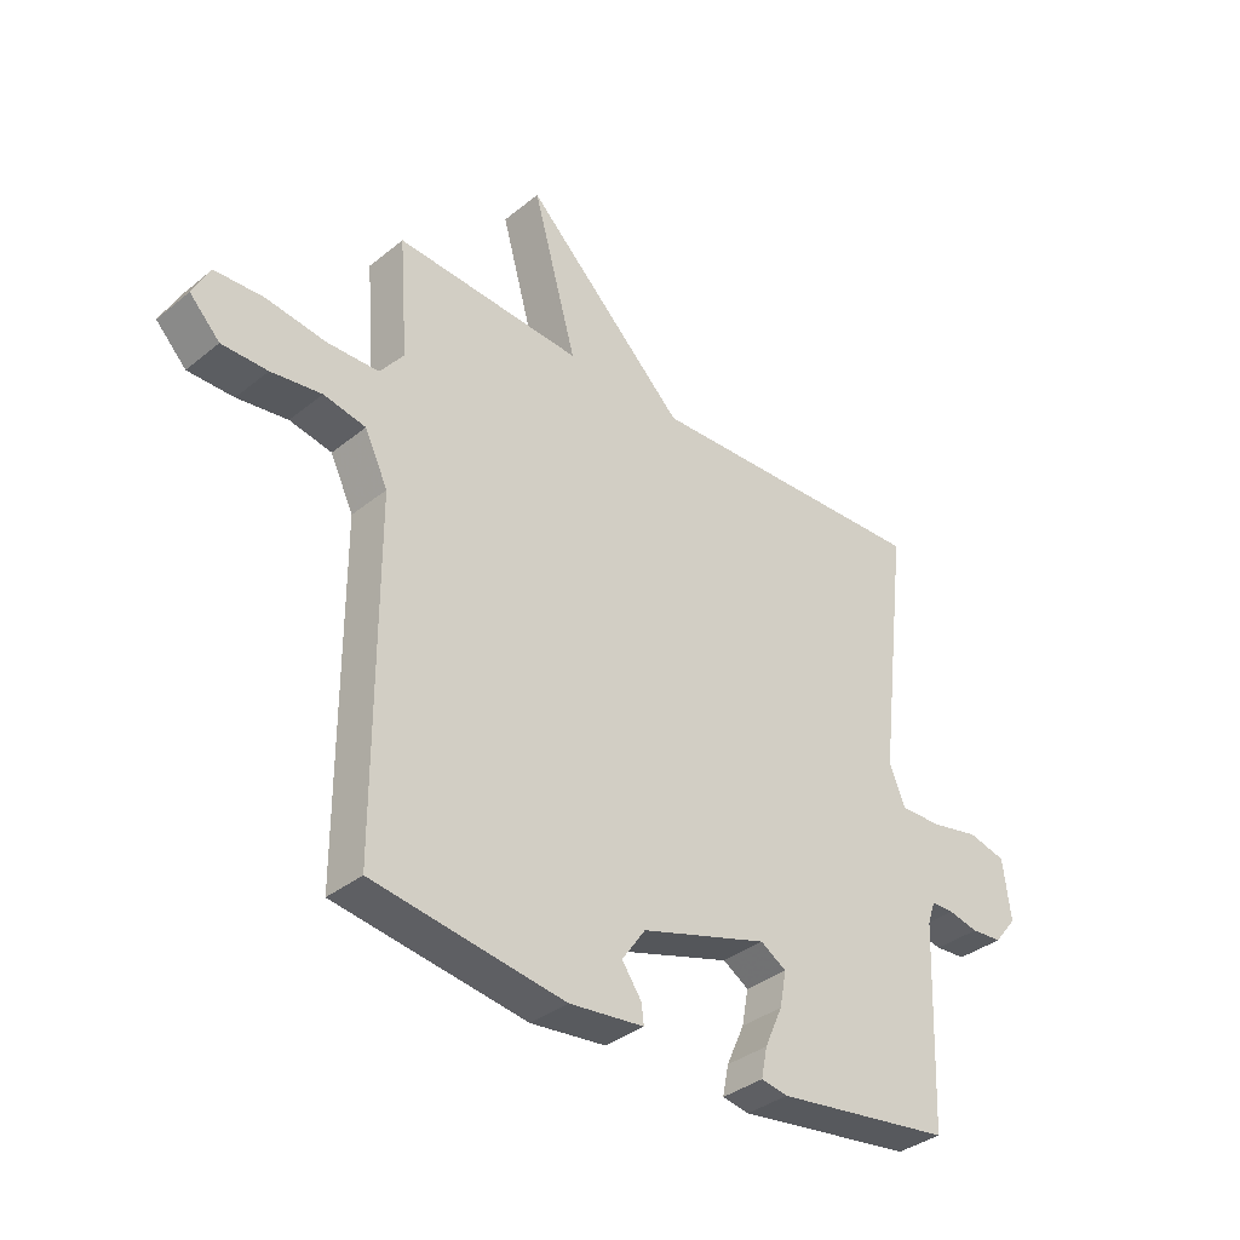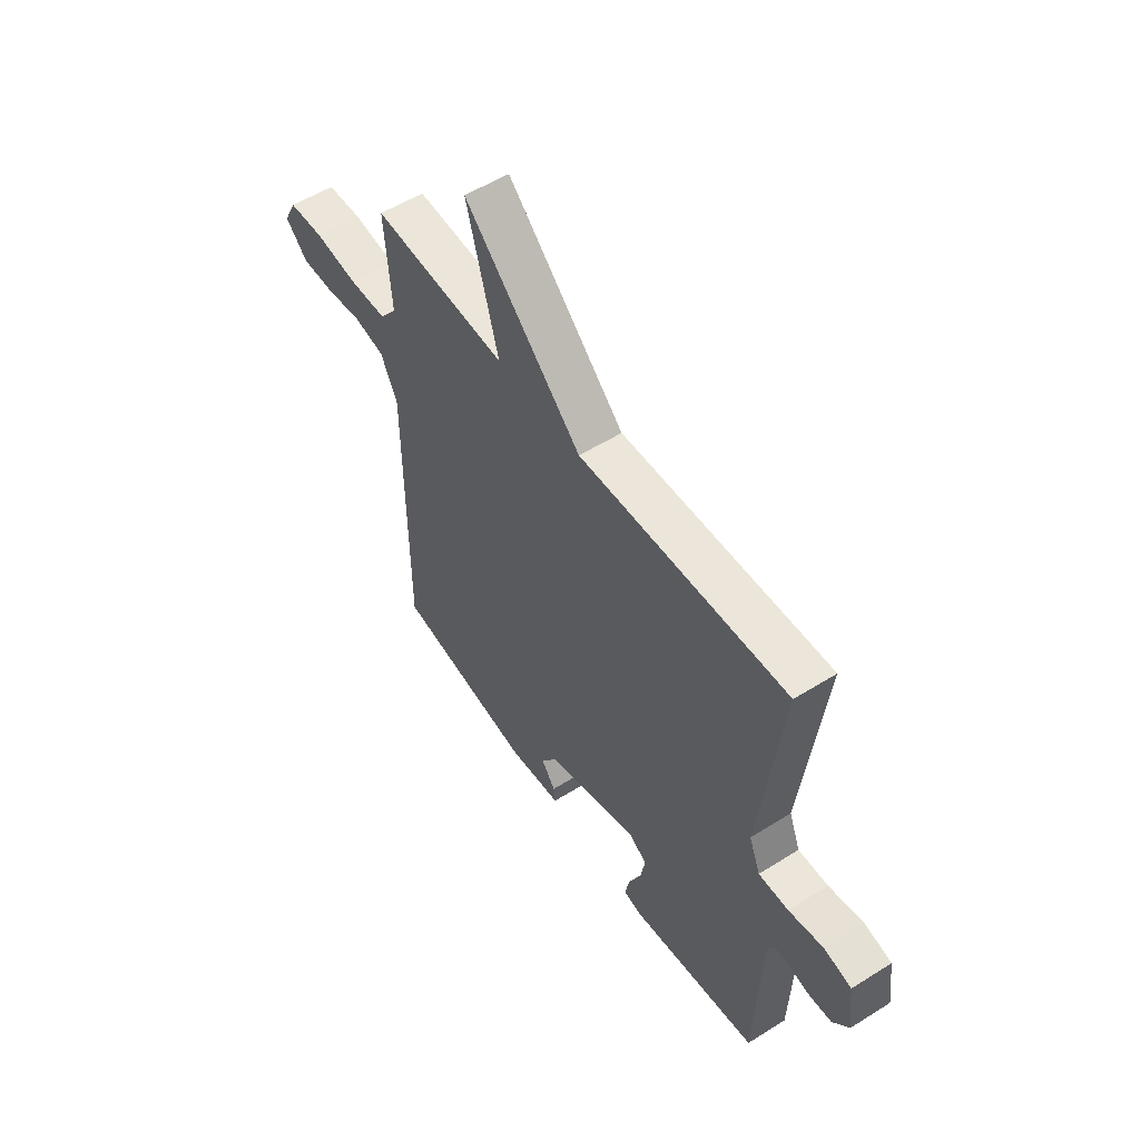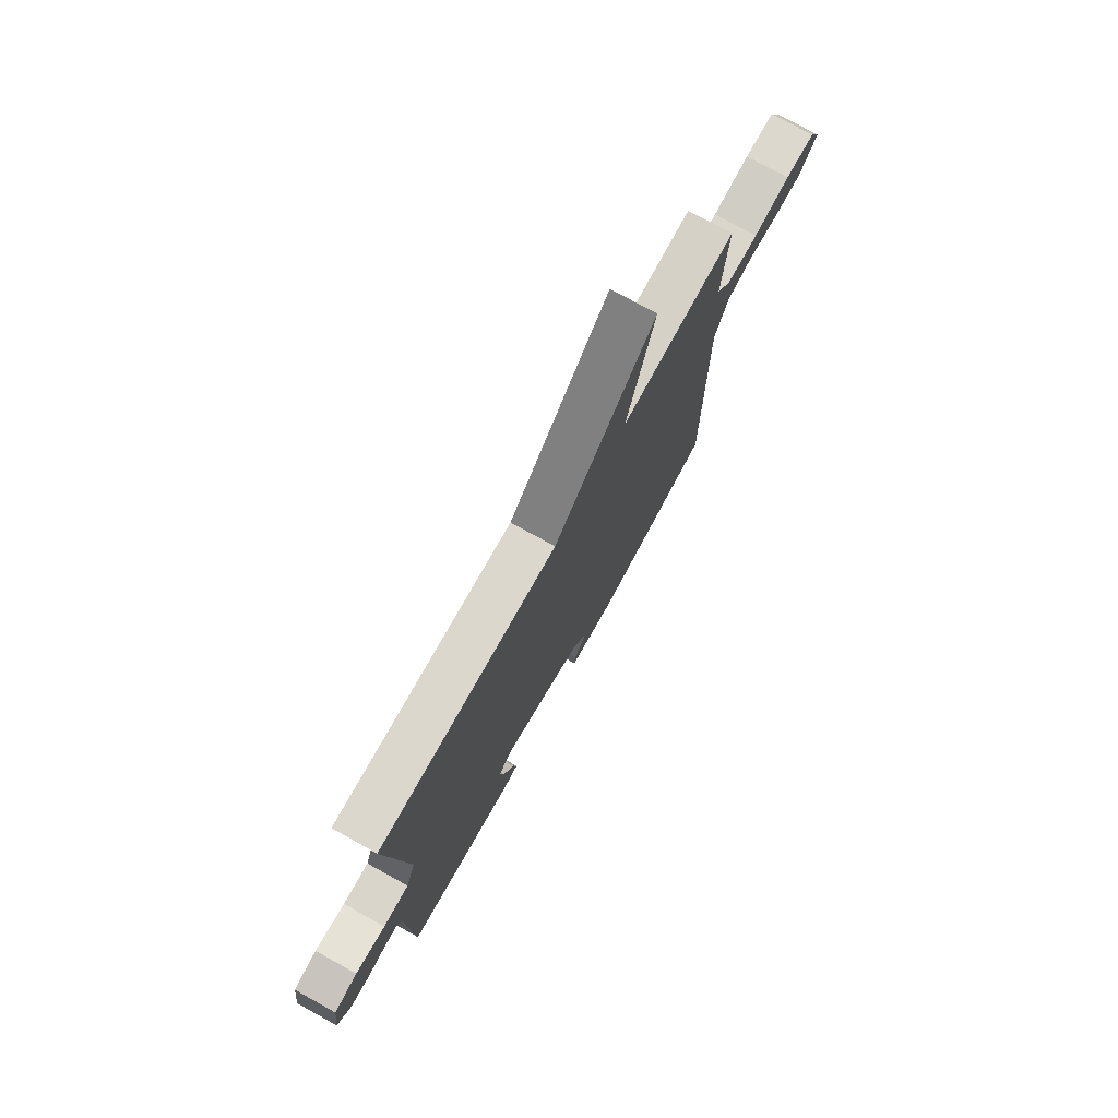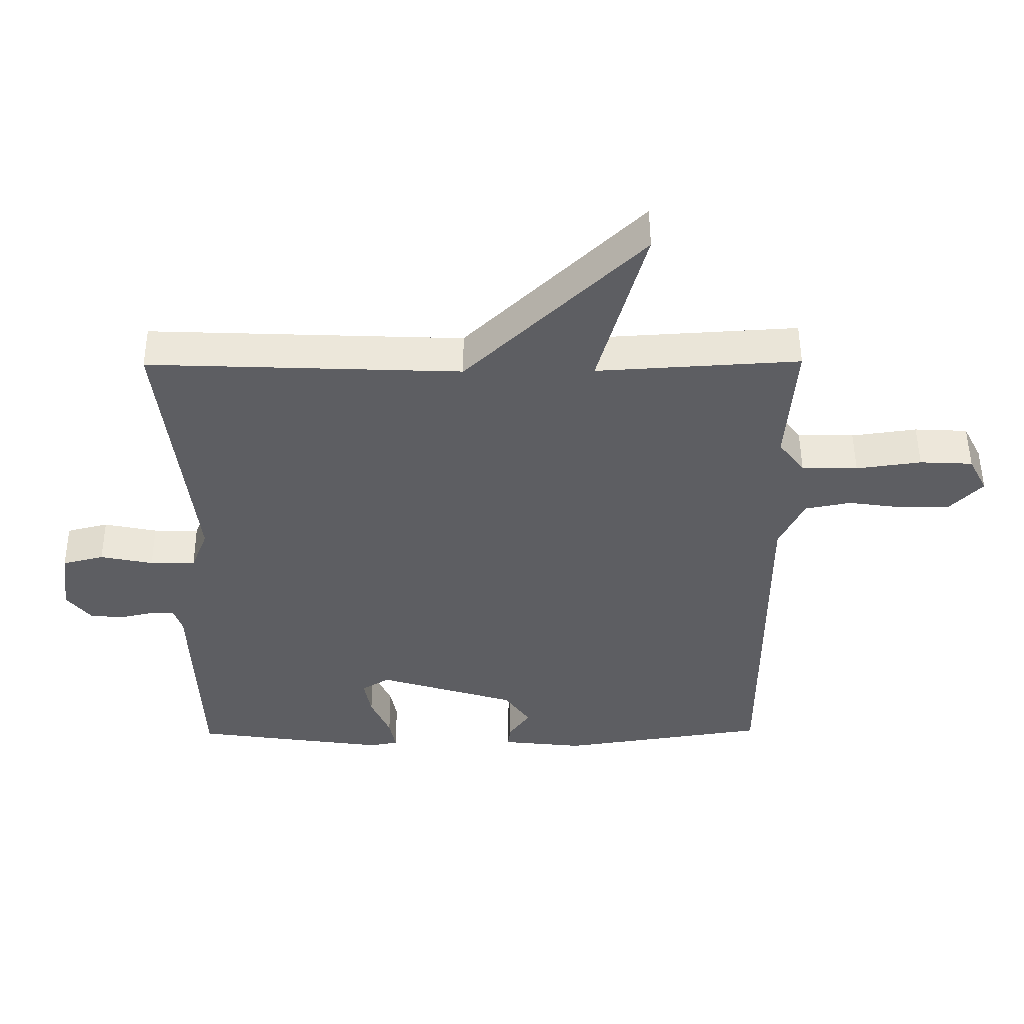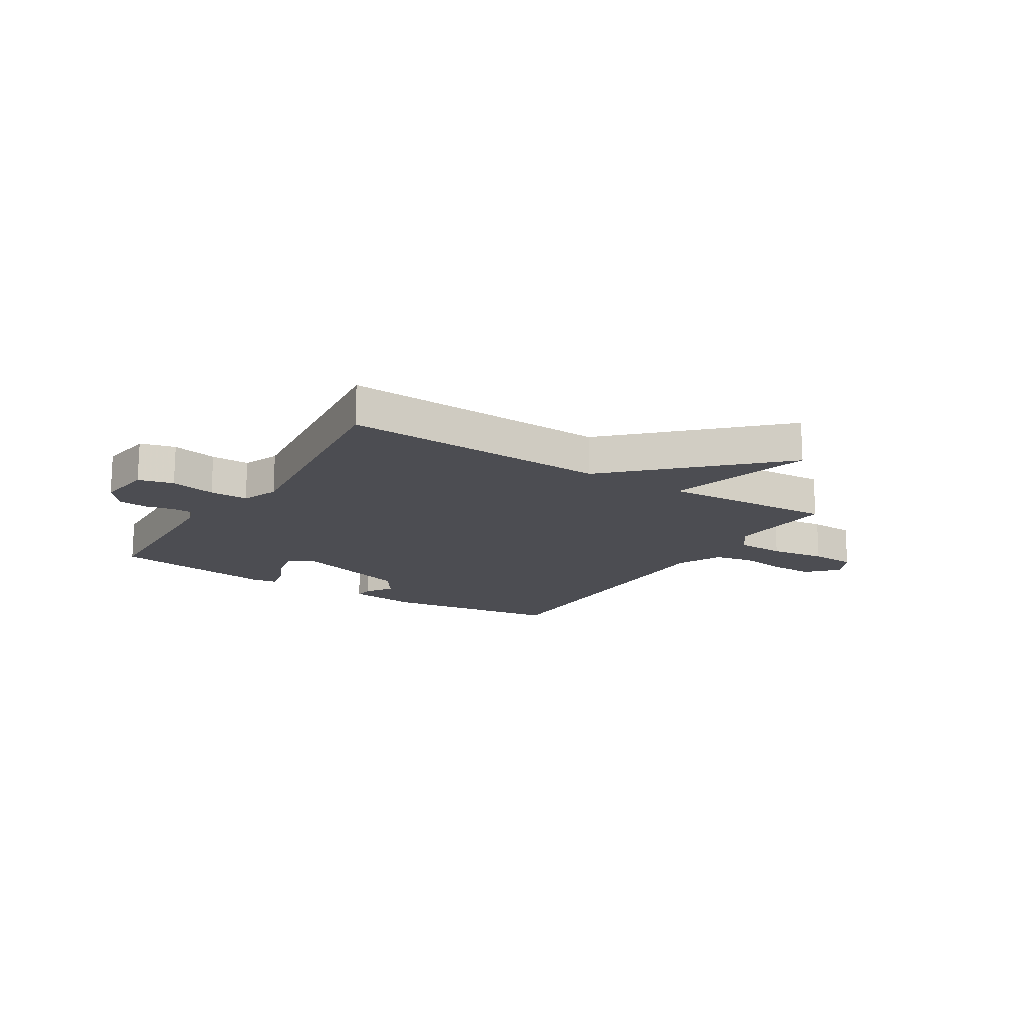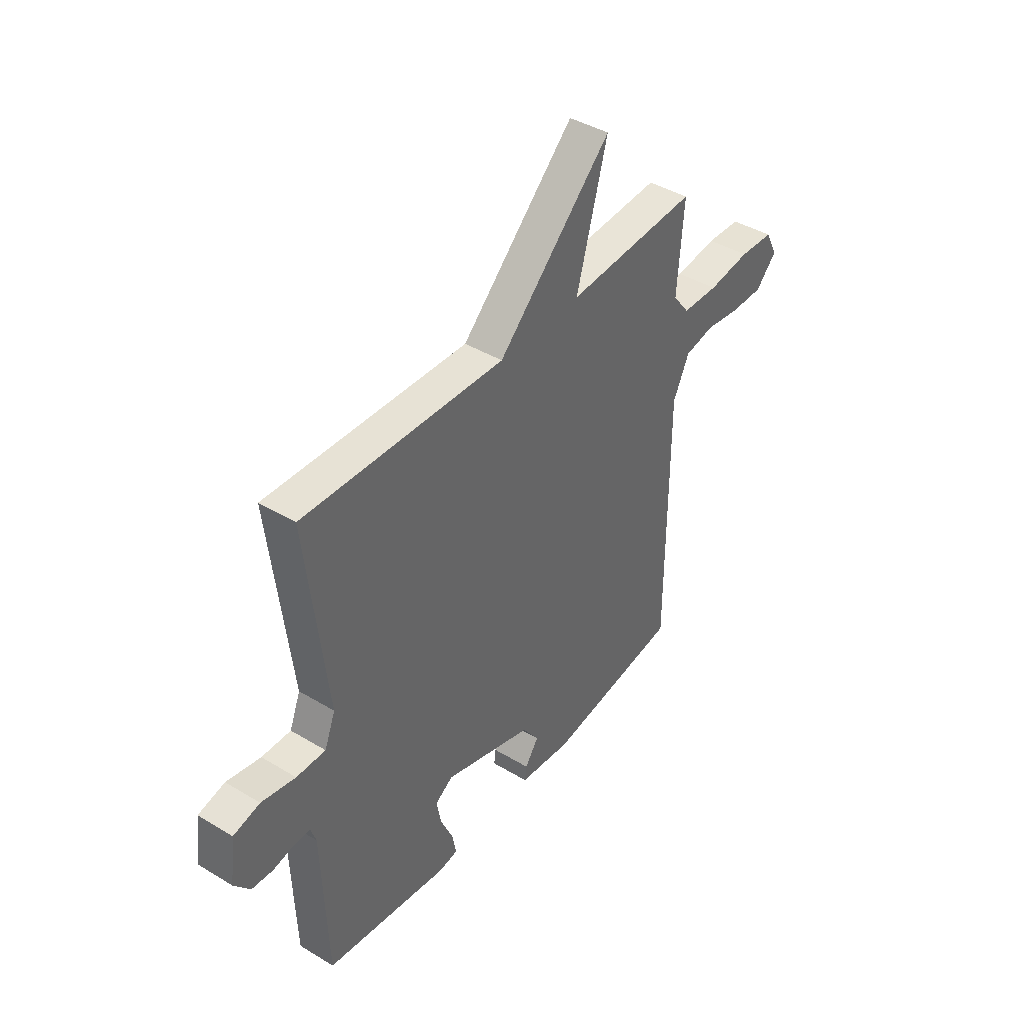
<metadata>
{"format":"obj","ext":"obj","renderer":"f3d","projection":"perspective","resolution":1024,"background":"white","views":[{"elev":-35.8,"azim":136.6,"up":"+Z"},{"elev":54.5,"azim":-123.6,"up":"+Z"},{"elev":75.3,"azim":-61.1,"up":"+Z"},{"elev":50.7,"azim":-0.4,"up":"+Z"},{"elev":-16.4,"azim":-32.1,"up":"+Y"},{"elev":41.6,"azim":-53.9,"up":"+Z"}]}
</metadata>
<code>
v -0.5 0.07 0.5
v -0.015 0.07 0.481
v 0.259 0.07 0.747
v 0.185 0.07 0.481
v 0.5 0.07 0.5
v 0.485 0.07 0.302
v 0.525 0.07 0.25
v 0.612 0.07 0.248
v 0.713 0.07 0.262
v 0.795 0.07 0.258
v 0.824 0.07 0.202
v 0.773 0.07 0.149
v 0.696 0.07 0.149
v 0.611 0.07 0.161
v 0.54 0.07 0.147
v 0.501 0.07 0.066
v 0.5 0.07 -0.5
v 0.178 0.07 -0.548
v 0.052 0.07 -0.534
v 0.056 0.07 -0.501
v 0.089 0.07 -0.454
v 0.049 0.07 -0.397
v -0.165 0.07 -0.331
v -0.208 0.07 -0.358
v -0.197 0.07 -0.417
v -0.167 0.07 -0.484
v -0.157 0.07 -0.534
v -0.202 0.07 -0.542
v -0.5 0.07 -0.5
v -0.513 0.07 -0.166
v -0.526 0.07 -0.128
v -0.564 0.07 -0.128
v -0.615 0.07 -0.139
v -0.667 0.07 -0.135
v -0.705 0.07 -0.088
v -0.692 0.07 0.013
v -0.628 0.07 0.029
v -0.546 0.07 0.012
v -0.476 0.07 0.011
v -0.45 0.07 0.077
v -0.5 0 0.5
v -0.015 0 0.481
v 0.259 0 0.747
v 0.185 0 0.481
v 0.5 0 0.5
v 0.485 0 0.302
v 0.525 0 0.25
v 0.612 0 0.248
v 0.713 0 0.262
v 0.795 0 0.258
v 0.824 0 0.202
v 0.773 0 0.149
v 0.696 0 0.149
v 0.611 0 0.161
v 0.54 0 0.147
v 0.501 0 0.066
v 0.5 0 -0.5
v 0.178 0 -0.548
v 0.052 0 -0.534
v 0.056 0 -0.501
v 0.089 0 -0.454
v 0.049 0 -0.397
v -0.165 0 -0.331
v -0.208 0 -0.358
v -0.197 0 -0.417
v -0.167 0 -0.484
v -0.157 0 -0.534
v -0.202 0 -0.542
v -0.5 0 -0.5
v -0.513 0 -0.166
v -0.526 0 -0.128
v -0.564 0 -0.128
v -0.615 0 -0.139
v -0.667 0 -0.135
v -0.705 0 -0.088
v -0.692 0 0.013
v -0.628 0 0.029
v -0.546 0 0.012
v -0.476 0 0.011
v -0.45 0 0.077
f 36 37 38
f 35 36 38
f 34 35 38
f 33 34 38
f 32 33 38
f 31 32 38 39
f 30 31 39 40
f 29 30 40
f 28 29 40
f 27 28 40
f 26 27 40
f 25 26 40
f 19 20 21
f 18 19 21
f 17 18 21
f 16 17 21
f 15 16 21 22
f 12 13 14
f 11 12 14
f 10 11 14
f 9 10 14
f 8 9 14
f 7 8 14 15
f 15 22 23
f 7 15 23
f 6 7 23
f 2 3 4
f 40 1 2
f 40 2 4
f 24 25 40
f 23 24 40
f 6 23 40
f 5 6 40
f 4 5 40
f 78 77 76
f 78 76 75
f 78 75 74
f 78 74 73
f 78 73 72
f 79 78 72 71
f 80 79 71 70
f 80 70 69
f 80 69 68
f 80 68 67
f 80 67 66
f 80 66 65
f 61 60 59
f 61 59 58
f 61 58 57
f 61 57 56
f 62 61 56 55
f 54 53 52
f 54 52 51
f 54 51 50
f 54 50 49
f 54 49 48
f 55 54 48 47
f 63 62 55
f 63 55 47
f 63 47 46
f 44 43 42
f 42 41 80
f 44 42 80
f 80 65 64
f 80 64 63
f 80 63 46
f 80 46 45
f 80 45 44
f 1 41 42 2
f 2 42 43 3
f 3 43 44 4
f 4 44 45 5
f 5 45 46 6
f 6 46 47 7
f 7 47 48 8
f 8 48 49 9
f 9 49 50 10
f 10 50 51 11
f 11 51 52 12
f 12 52 53 13
f 13 53 54 14
f 14 54 55 15
f 15 55 56 16
f 16 56 57 17
f 17 57 58 18
f 18 58 59 19
f 19 59 60 20
f 20 60 61 21
f 21 61 62 22
f 22 62 63 23
f 23 63 64 24
f 24 64 65 25
f 25 65 66 26
f 26 66 67 27
f 27 67 68 28
f 28 68 69 29
f 29 69 70 30
f 30 70 71 31
f 31 71 72 32
f 32 72 73 33
f 33 73 74 34
f 34 74 75 35
f 35 75 76 36
f 36 76 77 37
f 37 77 78 38
f 38 78 79 39
f 39 79 80 40
f 40 80 41 1

</code>
